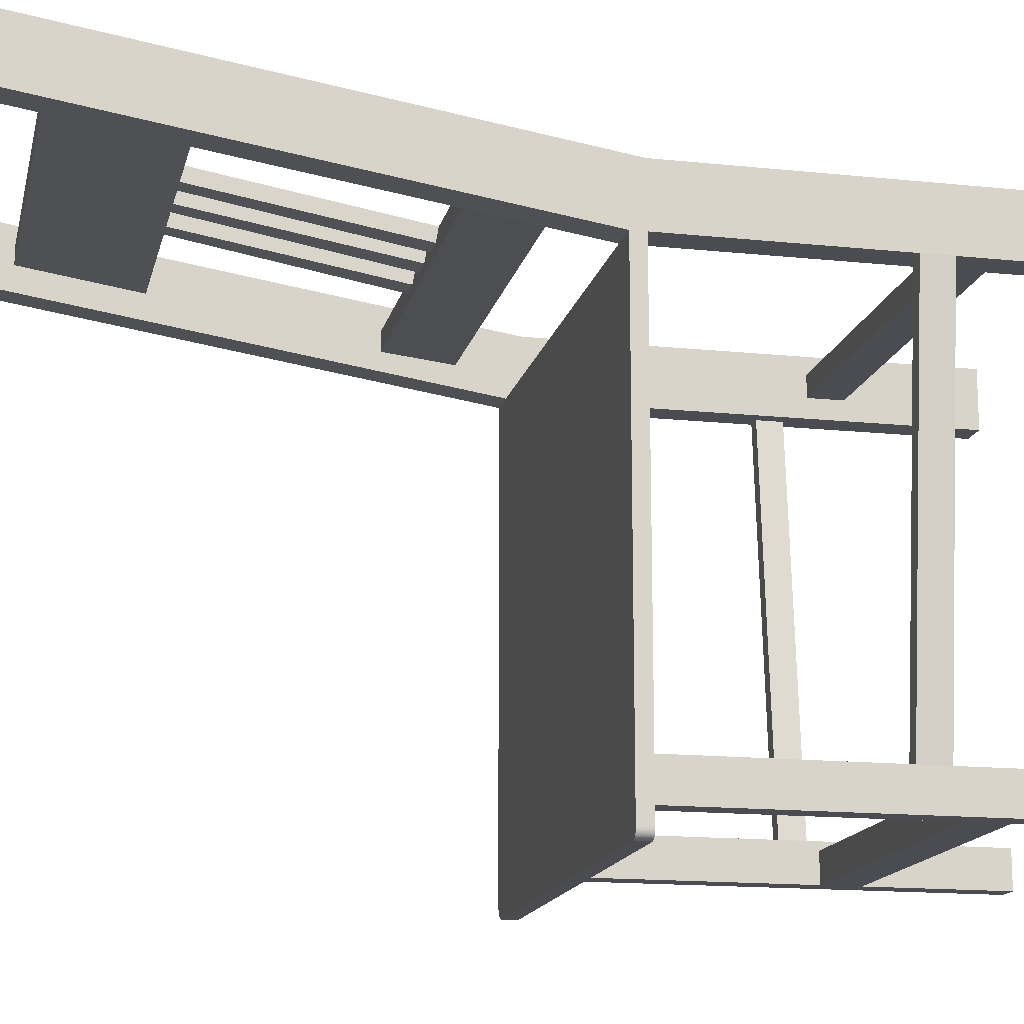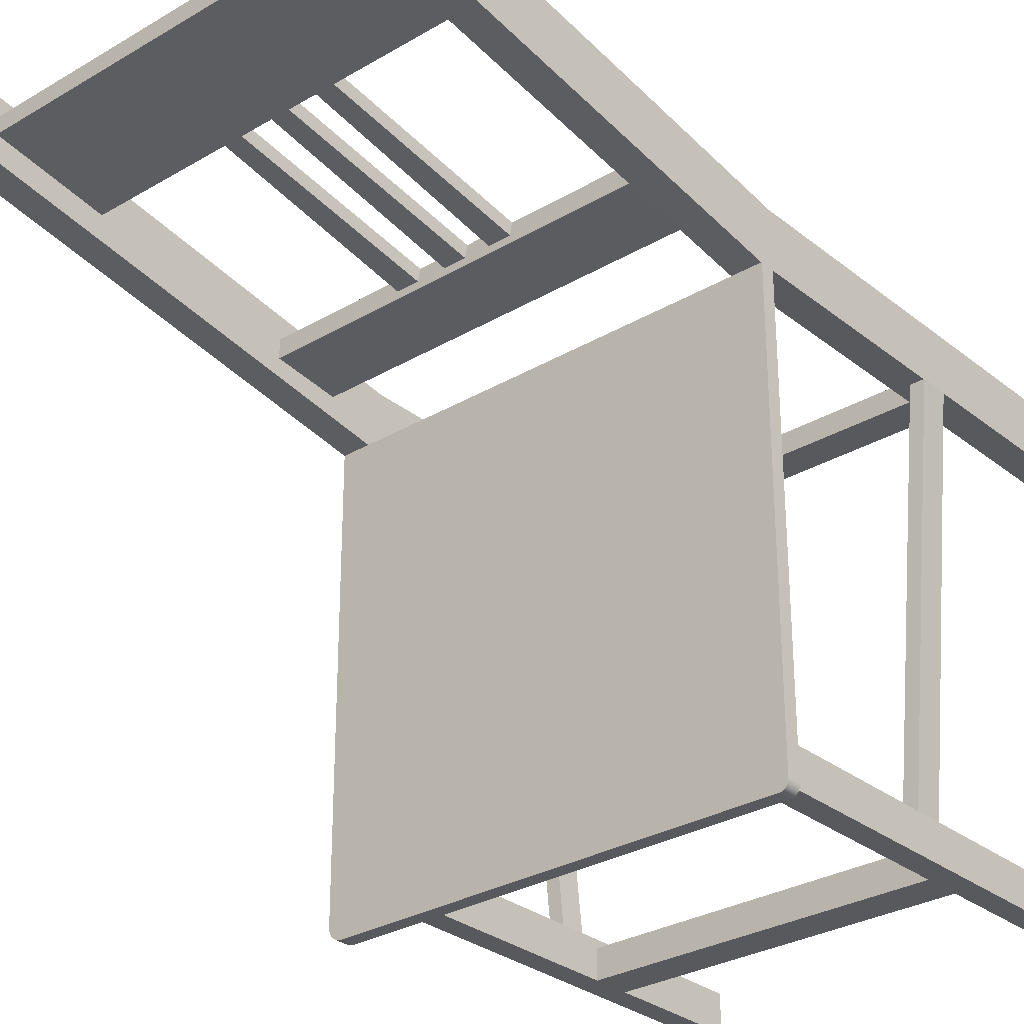
<metadata>
{"format":"obj","ext":"obj","renderer":"f3d","projection":"perspective","resolution":1024,"background":"white","views":[{"elev":-15.3,"azim":-102.5,"up":"+Z"},{"elev":-29.8,"azim":-139.1,"up":"+Z"}]}
</metadata>
<code>
v 0.1908 -0.06597 0.1082
v 0.1908 -0.07767 -0.2544
v 0.1908 -0.06597 -0.2544
v 0.1908 -0.07767 0.1082
v 0.1907 -0.07767 -0.2559
v 0.1907 -0.06597 -0.2559
v 0.1674 -0.07767 0.1082
v 0.1908 0.3503 0.1717
v 0.1674 -0.06597 0.1082
v 0.1908 -0.258 0.1082
v 0.1674 0.3503 0.1717
v 0.1904 -0.07767 -0.2574
v 0.1904 -0.06597 -0.2574
v 0.1674 -0.3229 0.1243
v -0.1586 -0.07767 0.1082
v 0.1908 -0.2788 0.1082
v 0.1908 0.3532 0.1752
v 0.1899 -0.07767 -0.2589
v 0.1899 -0.06597 -0.2589
v 0.1674 -0.02859 0.1309
v 0.1674 -0.4286 0.1082
v 0.1674 -0.2941 0.1243
v -0.1586 -0.06597 0.1082
v 0.161 -0.07767 -0.21
v 0.1908 -0.4286 0.1082
v 0.161 -0.2788 -0.21
v 0.1792 -0.2788 0.1093
v 0.1674 0.3532 0.1752
v 0.1908 0.3503 0.2215
v 0.1892 -0.07767 -0.2603
v 0.1892 -0.06597 -0.2603
v 0.1674 0.02606 0.1372
v 0.1674 -0.4286 0.1562
v -0.1586 -0.2941 0.1243
v -0.1761 -0.06597 -0.2661
v -0.183 -0.07767 0.1082
v -0.1586 0.3475 0.1713
v 0.142 -0.07767 -0.21
v 0.161 -0.07767 -0.2407
v 0.161 -0.258 -0.21
v 0.1792 -0.258 0.1093
v 0.1908 -0.07767 0.1562
v 0.1674 0.2883 0.1825
v 0.1908 0.3556 0.1791
v 0.1884 -0.07767 -0.2615
v 0.1884 -0.06597 -0.2615
v 0.1674 -0.2941 0.1421
v -0.1586 0.02606 0.1372
v 0.1674 0.02606 0.1528
v 0.1674 -0.3229 0.1421
v -0.1586 -0.3229 0.1243
v 0.179 -0.06597 -0.2661
v -0.183 -0.06597 0.1082
v -0.1761 -0.07767 -0.2661
v -0.183 -0.2531 0.1082
v -0.1586 -0.02859 0.1309
v -0.183 0.3475 0.1713
v 0.142 -0.07767 -0.2407
v 0.179 -0.07767 -0.2661
v 0.161 -0.4286 -0.2407
v 0.161 -0.4286 -0.21
v 0.1494 -0.258 -0.2089
v 0.1494 -0.2788 -0.2089
v 0.1908 -0.4286 0.1562
v 0.1674 0.1954 0.1683
v 0.1674 0.3556 0.1791
v 0.1674 -0.07767 0.1562
v 0.1908 0.3576 0.1832
v 0.1873 -0.07767 -0.2627
v 0.1873 -0.06597 -0.2627
v 0.1674 -0.02859 0.1444
v -0.1586 -0.3229 0.1421
v -0.1586 -0.4286 0.1082
v -0.1586 -0.2941 0.1421
v 0.1806 -0.06597 -0.266
v -0.1771 -0.06597 -0.2661
v -0.1835 -0.07767 0.1082
v -0.183 -0.07767 0.1562
v -0.1551 -0.07767 -0.2407
v -0.1771 -0.07767 -0.2661
v -0.183 -0.277 0.1082
v -0.183 -0.4286 0.1562
v -0.183 0.3512 0.1744
v -0.1361 -0.07767 -0.21
v 0.142 -0.2854 -0.2167
v 0.1806 -0.07767 -0.266
v 0.142 -0.3162 -0.2407
v 0.142 -0.4286 -0.21
v 0.142 -0.2854 -0.21
v -0.1586 0.2883 0.1825
v 0.1674 0.3576 0.1832
v 0.1674 0.3503 0.2215
v 0.1908 0.359 0.1875
v 0.1862 -0.07767 -0.2637
v 0.1862 -0.06597 -0.2637
v -0.1586 -0.02859 0.1444
v 0.05212 0.02606 0.1528
v -0.1586 -0.4286 0.1562
v 0.1821 -0.06597 -0.2657
v -0.1781 -0.06597 -0.2659
v -0.1835 -0.06597 0.1082
v -0.1833 -0.07767 -0.2606
v -0.1361 -0.07767 -0.2407
v -0.1551 -0.07767 -0.21
v -0.1781 -0.07767 -0.2659
v -0.1835 -0.2531 0.1082
v -0.1586 0.02606 0.1528
v -0.1586 0.3512 0.1744
v -0.183 0.3475 0.2211
v 0.142 -0.2854 -0.2407
v 0.1821 -0.07767 -0.2657
v 0.142 -0.4286 -0.2407
v 0.142 -0.3162 -0.21
v 0.1674 0.1954 0.1825
v -0.1586 0.1954 0.1683
v 0.1674 0.2883 0.1966
v 0.1674 0.3532 0.218
v 0.1908 0.3598 0.192
v 0.1849 -0.07767 -0.2646
v 0.1849 -0.06597 -0.2646
v 0.03358 0.02606 0.1528
v 0.1835 -0.06597 -0.2652
v -0.179 -0.06597 -0.2656
v -0.1833 -0.06597 -0.2606
v -0.1835 -0.06597 -0.2587
v -0.183 -0.07767 -0.2616
v -0.1835 -0.07767 -0.2597
v -0.1586 -0.07767 0.1562
v -0.1361 -0.2854 -0.2407
v -0.1551 -0.4286 -0.21
v -0.179 -0.07767 -0.2656
v -0.183 -0.4286 0.1082
v -0.1835 -0.277 0.1082
v -0.04867 0.02606 0.1528
v -0.1586 0.3543 0.1781
v -0.183 0.3543 0.1781
v -0.1551 -0.2489 -0.21
v 0.142 -0.3162 -0.2167
v 0.1835 -0.07767 -0.2652
v 0.05212 0.1954 0.1825
v -0.1586 0.2883 0.1966
v 0.1674 0.359 0.1875
v 0.1908 0.3532 0.218
v 0.1674 0.3556 0.2141
v 0.1908 0.3601 0.1966
v 0.00951 0.02606 0.1528
v 0.05212 0.02808 0.1413
v -0.1798 -0.06597 -0.2651
v -0.1586 0.3475 0.2211
v -0.183 -0.06597 -0.2616
v -0.1835 -0.06597 -0.2597
v -0.1835 -0.07767 -0.2587
v -0.1826 -0.07767 -0.2624
v -0.1361 -0.3162 -0.2407
v -0.1551 -0.4286 -0.2407
v -0.1551 -0.2728 -0.21
v -0.1798 -0.07767 -0.2651
v -0.1719 -0.2531 0.1092
v -0.03013 0.02606 0.1528
v -0.183 0.3568 0.1822
v -0.1361 -0.2854 -0.2167
v -0.1361 -0.3162 -0.2167
v 0.03669 0.1954 0.1825
v -0.1586 0.3586 0.1867
v -0.1586 0.1954 0.1825
v 0.1674 0.3598 0.192
v 0.1908 0.3556 0.2141
v 0.1674 0.3576 0.21
v 0.1674 0.3598 0.2011
v 0.1908 0.3598 0.2011
v -0.00903 0.02606 0.1528
v 0.05212 0.1974 0.1709
v 0.03358 0.02808 0.1413
v -0.1806 -0.06597 -0.2646
v -0.1586 0.3512 0.2179
v -0.1826 -0.06597 -0.2624
v -0.182 -0.07767 -0.2632
v -0.1361 -0.4286 -0.2407
v -0.1361 -0.3162 -0.21
v -0.1806 -0.07767 -0.2646
v -0.1719 -0.277 0.1092
v -0.03013 0.1954 0.1825
v -0.03013 0.02808 0.1413
v -0.1586 0.3568 0.1822
v -0.183 0.3586 0.1867
v -0.1361 -0.2854 -0.21
v -0.1435 -0.2728 -0.2089
v 0.03669 0.1974 0.1709
v 0.00951 0.1954 0.1825
v -0.1586 0.3597 0.1913
v -0.04555 0.1954 0.1825
v 0.1674 0.3601 0.1966
v 0.1908 0.3576 0.21
v 0.1674 0.359 0.2056
v 0.1908 0.359 0.2056
v 0.00951 0.02808 0.1413
v -0.1814 -0.06597 -0.264
v -0.183 0.3512 0.2179
v -0.1586 0.3543 0.2142
v -0.182 -0.06597 -0.2632
v -0.1814 -0.07767 -0.264
v -0.1361 -0.4286 -0.21
v -0.1435 -0.2489 -0.2089
v -0.03013 0.1974 0.1709
v -0.04867 0.02808 0.1413
v -0.183 0.3597 0.1913
v -0.00591 0.1954 0.1825
v -0.1586 0.3601 0.1962
v -0.1586 0.3597 0.201
v 0.00951 0.1974 0.1709
v -0.00903 0.02808 0.1413
v -0.183 0.3543 0.2142
v -0.1586 0.3568 0.2101
v -0.04555 0.1974 0.1709
v -0.183 0.3601 0.1962
v -0.00591 0.1974 0.1709
v -0.1586 0.3586 0.2056
v -0.183 0.3568 0.2101
v -0.183 0.3597 0.201
v -0.183 0.3586 0.2056
g mesh1_mesh1-geometry
f 1 2 3
f 2 1 4
f 5 3 2
f 6 1 3
f 1 7 4
f 8 4 1
f 7 2 4
f 3 5 6
f 2 7 5
f 1 6 9
f 7 1 9
f 10 7 4
f 4 8 10
f 1 11 8
f 12 6 5
f 5 7 12
f 9 6 13
f 11 1 9
f 7 14 9
f 9 15 7
f 16 7 10
f 10 8 16
f 11 17 8
f 6 12 13
f 12 7 18
f 9 13 19
f 9 20 11
f 21 14 7
f 22 9 14
f 15 9 23
f 15 24 7
f 25 7 16
f 26 10 16
f 10 27 16
f 16 8 25
f 17 11 28
f 29 8 17
f 18 13 12
f 18 7 30
f 13 18 19
f 9 19 31
f 20 9 22
f 11 20 32
f 14 21 33
f 7 25 21
f 14 34 22
f 9 35 23
f 23 36 15
f 37 15 23
f 24 15 38
f 39 7 24
f 10 26 40
f 27 26 16
f 27 10 41
f 25 8 42
f 11 43 28
f 28 44 17
f 42 8 29
f 29 17 44
f 30 7 45
f 30 19 18
f 19 30 31
f 9 31 46
f 47 20 22
f 20 48 32
f 11 32 49
f 25 33 21
f 14 33 50
f 34 14 51
f 34 47 22
f 9 52 35
f 23 35 53
f 36 23 53
f 54 15 36
f 15 55 36
f 15 37 56
f 23 57 37
f 38 15 58
f 38 40 24
f 59 7 39
f 24 60 39
f 61 40 26
f 38 26 40
f 26 62 40
f 40 41 10
f 26 27 63
f 41 63 27
f 25 42 64
f 11 65 43
f 28 43 66
f 44 28 66
f 29 67 42
f 29 44 68
f 45 7 69
f 45 31 30
f 31 45 46
f 9 46 70
f 20 47 71
f 48 20 56
f 48 49 32
f 11 49 67
f 33 25 64
f 50 33 47
f 72 14 50
f 14 72 51
f 51 73 34
f 47 34 74
f 9 75 52
f 59 35 52
f 53 35 76
f 57 23 53
f 53 77 36
f 78 53 36
f 54 79 15
f 54 36 80
f 15 81 55
f 55 82 36
f 56 37 48
f 15 56 73
f 83 37 57
f 58 15 84
f 58 85 38
f 61 24 40
f 86 7 59
f 59 39 54
f 60 24 61
f 60 87 39
f 26 88 61
f 89 26 38
f 62 26 63
f 41 40 62
f 63 41 62
f 42 33 64
f 11 67 65
f 65 90 43
f 66 43 91
f 66 68 44
f 67 29 92
f 33 42 67
f 29 68 93
f 69 7 94
f 69 46 45
f 46 69 70
f 9 70 95
f 47 33 71
f 96 20 71
f 20 96 56
f 49 48 97
f 67 49 33
f 47 72 50
f 98 51 72
f 73 51 98
f 73 56 34
f 56 74 34
f 72 47 74
f 9 99 75
f 86 52 75
f 35 59 54
f 52 86 59
f 54 76 35
f 53 76 100
f 53 78 57
f 77 53 101
f 102 36 77
f 36 82 78
f 54 103 79
f 104 15 79
f 80 36 105
f 76 54 80
f 73 81 15
f 81 106 55
f 81 82 55
f 48 37 107
f 37 83 108
f 57 109 83
f 84 15 104
f 103 58 84
f 85 58 110
f 38 85 89
f 111 7 86
f 54 39 58
f 88 60 61
f 87 60 112
f 39 87 110
f 88 26 113
f 113 26 89
f 67 114 65
f 90 65 115
f 90 116 43
f 91 43 116
f 68 66 91
f 29 117 92
f 114 67 92
f 91 93 68
f 29 93 118
f 94 7 119
f 95 69 94
f 69 95 70
f 9 95 120
f 71 33 49
f 49 96 71
f 74 56 96
f 97 48 121
f 107 49 97
f 98 72 96
f 82 73 98
f 74 96 72
f 9 122 99
f 111 75 99
f 75 111 86
f 80 100 76
f 53 100 123
f 57 78 109
f 53 124 101
f 125 77 101
f 126 36 102
f 102 77 127
f 82 128 78
f 54 58 103
f 129 79 103
f 79 130 104
f 105 36 131
f 100 80 105
f 81 73 132
f 106 81 133
f 82 81 132
f 107 37 128
f 134 48 107
f 83 135 108
f 90 37 108
f 83 109 136
f 137 84 104
f 84 129 103
f 39 110 58
f 129 85 110
f 110 85 129
f 85 87 110
f 110 87 85
f 89 138 85
f 139 7 111
f 60 88 112
f 88 87 112
f 87 129 110
f 110 129 87
f 138 88 113
f 138 89 113
f 140 65 114
f 65 140 115
f 115 37 90
f 116 90 141
f 91 116 142
f 117 29 143
f 144 92 117
f 114 92 116
f 93 91 142
f 142 118 93
f 29 118 145
f 119 7 139
f 120 94 119
f 94 120 95
f 9 120 122
f 96 49 107
f 121 48 146
f 107 97 121
f 140 121 97
f 121 147 97
f 98 96 107
f 73 82 132
f 128 82 98
f 139 99 122
f 99 139 111
f 105 123 100
f 53 123 148
f 78 149 109
f 53 150 124
f 101 124 151
f 77 125 152
f 101 151 125
f 153 36 126
f 102 150 126
f 127 77 152
f 127 124 102
f 149 78 128
f 154 79 129
f 130 79 155
f 104 130 156
f 131 36 157
f 123 105 131
f 137 133 106
f 106 133 137
f 133 158 106
f 106 158 133
f 128 37 115
f 98 107 128
f 159 48 134
f 107 159 134
f 135 83 136
f 90 108 135
f 136 109 160
f 156 84 137
f 104 156 137
f 129 84 161
f 85 129 161
f 161 129 85
f 87 85 138
f 138 85 87
f 85 162 138
f 138 162 85
f 87 88 138
f 129 87 154
f 154 87 129
f 116 140 114
f 115 140 163
f 90 164 141
f 165 116 141
f 142 116 166
f 29 167 143
f 143 144 117
f 168 92 144
f 116 92 169
f 118 142 166
f 166 145 118
f 29 145 170
f 122 119 139
f 119 122 120
f 146 48 171
f 107 121 146
f 121 140 163
f 97 172 140
f 147 121 173
f 172 97 147
f 131 148 123
f 53 148 174
f 175 109 149
f 53 176 150
f 150 102 124
f 124 127 151
f 151 152 125
f 177 36 153
f 126 176 153
f 176 126 150
f 152 151 127
f 128 165 149
f 178 79 154
f 161 154 129
f 129 154 161
f 79 178 155
f 178 130 155
f 130 179 156
f 157 36 180
f 148 131 157
f 133 137 156
f 156 137 133
f 158 137 106
f 106 137 158
f 158 133 181
f 181 133 158
f 165 128 115
f 171 48 159
f 182 134 159
f 134 183 159
f 107 171 159
f 136 184 135
f 90 135 184
f 160 109 185
f 184 136 160
f 156 186 84
f 137 187 156
f 161 84 186
f 162 85 161
f 161 85 162
f 162 87 138
f 138 87 162
f 87 162 154
f 154 162 87
f 140 116 163
f 140 188 163
f 115 163 189
f 90 184 164
f 141 164 190
f 191 116 165
f 149 165 141
f 166 116 192
f 29 193 167
f 144 143 167
f 194 92 168
f 167 168 144
f 169 92 194
f 192 116 169
f 145 166 192
f 192 170 145
f 29 170 195
f 107 146 171
f 189 171 146
f 171 196 146
f 188 121 163
f 188 140 172
f 121 188 173
f 188 147 173
f 147 188 172
f 157 174 148
f 53 174 197
f 109 175 198
f 149 199 175
f 53 200 176
f 201 36 177
f 153 200 177
f 200 153 176
f 162 178 154
f 154 161 162
f 162 161 154
f 130 178 202
f 179 130 202
f 156 179 186
f 180 36 201
f 174 157 180
f 137 158 203
f 203 158 137
f 181 203 158
f 158 203 181
f 115 191 165
f 134 182 191
f 159 204 182
f 183 134 205
f 204 159 183
f 185 109 206
f 164 160 185
f 160 164 184
f 187 137 203
f 186 162 161
f 163 116 189
f 115 189 207
f 185 190 164
f 141 190 208
f 182 116 191
f 149 141 209
f 29 195 193
f 168 167 193
f 193 194 168
f 195 169 194
f 170 192 169
f 169 195 170
f 171 189 207
f 146 210 189
f 196 171 211
f 210 146 196
f 180 197 174
f 53 197 200
f 175 212 198
f 212 109 198
f 149 213 199
f 212 175 199
f 177 197 201
f 197 177 200
f 178 162 202
f 202 162 179
f 162 186 179
f 197 180 201
f 203 181 187
f 187 181 203
f 115 182 191
f 182 214 191
f 214 134 191
f 214 182 204
f 134 214 205
f 214 183 205
f 183 214 204
f 206 109 215
f 190 185 206
f 189 116 207
f 189 216 207
f 115 207 182
f 206 208 190
f 141 208 209
f 207 116 182
f 149 209 217
f 194 193 195
f 216 171 207
f 216 189 210
f 171 216 211
f 216 196 211
f 196 216 210
f 218 109 212
f 149 217 213
f 218 199 213
f 199 218 212
f 215 109 219
f 208 206 215
f 215 209 208
f 219 217 209
f 220 109 218
f 220 213 217
f 213 220 218
f 219 109 220
f 209 215 219
f 217 219 220
g mesh1_mesh1-geometry
f 3 2 1
f 4 1 2
f 2 3 5
f 3 1 6
f 4 7 1
f 1 4 8
f 4 2 7
f 6 5 3
f 5 7 2
f 9 6 1
f 9 1 7
f 4 7 10
f 10 8 4
f 8 11 1
f 5 6 12
f 12 7 5
f 13 6 9
f 9 1 11
f 9 14 7
f 7 15 9
f 10 7 16
f 16 8 10
f 8 17 11
f 13 12 6
f 18 7 12
f 19 13 9
f 11 20 9
f 7 14 21
f 14 9 22
f 23 9 15
f 7 24 15
f 16 7 25
f 16 10 26
f 16 27 10
f 25 8 16
f 28 11 17
f 17 8 29
f 12 13 18
f 30 7 18
f 19 18 13
f 31 19 9
f 22 9 20
f 32 20 11
f 33 21 14
f 21 25 7
f 22 34 14
f 23 35 9
f 15 36 23
f 23 15 37
f 38 15 24
f 24 7 39
f 40 26 10
f 16 26 27
f 41 10 27
f 42 8 25
f 28 43 11
f 17 44 28
f 29 8 42
f 44 17 29
f 45 7 30
f 18 19 30
f 31 30 19
f 46 31 9
f 22 20 47
f 32 48 20
f 49 32 11
f 21 33 25
f 50 33 14
f 51 14 34
f 22 47 34
f 35 52 9
f 53 35 23
f 53 23 36
f 36 15 54
f 36 55 15
f 56 37 15
f 37 57 23
f 58 15 38
f 24 40 38
f 39 7 59
f 39 60 24
f 26 40 61
f 40 26 38
f 40 62 26
f 10 41 40
f 63 27 26
f 27 63 41
f 64 42 25
f 43 65 11
f 66 43 28
f 66 28 44
f 42 67 29
f 68 44 29
f 69 7 45
f 30 31 45
f 46 45 31
f 70 46 9
f 71 47 20
f 56 20 48
f 32 49 48
f 67 49 11
f 64 25 33
f 47 33 50
f 50 14 72
f 51 72 14
f 34 73 51
f 74 34 47
f 52 75 9
f 52 35 59
f 76 35 53
f 53 23 57
f 36 77 53
f 36 53 78
f 15 79 54
f 80 36 54
f 55 81 15
f 36 82 55
f 48 37 56
f 73 56 15
f 57 37 83
f 84 15 58
f 38 85 58
f 40 24 61
f 59 7 86
f 54 39 59
f 61 24 60
f 39 87 60
f 61 88 26
f 38 26 89
f 63 26 62
f 62 40 41
f 62 41 63
f 64 33 42
f 65 67 11
f 43 90 65
f 91 43 66
f 44 68 66
f 92 29 67
f 67 42 33
f 93 68 29
f 94 7 69
f 45 46 69
f 70 69 46
f 95 70 9
f 71 33 47
f 71 20 96
f 56 96 20
f 97 48 49
f 33 49 67
f 50 72 47
f 72 51 98
f 98 51 73
f 34 56 73
f 34 74 56
f 74 47 72
f 75 99 9
f 75 52 86
f 54 59 35
f 59 86 52
f 35 76 54
f 100 76 53
f 57 78 53
f 101 53 77
f 77 36 102
f 78 82 36
f 79 103 54
f 79 15 104
f 105 36 80
f 80 54 76
f 15 81 73
f 55 106 81
f 55 82 81
f 107 37 48
f 108 83 37
f 83 109 57
f 104 15 84
f 84 58 103
f 110 58 85
f 89 85 38
f 86 7 111
f 58 39 54
f 61 60 88
f 112 60 87
f 110 87 39
f 113 26 88
f 89 26 113
f 65 114 67
f 115 65 90
f 43 116 90
f 116 43 91
f 91 66 68
f 92 117 29
f 92 67 114
f 68 93 91
f 118 93 29
f 119 7 94
f 94 69 95
f 70 95 69
f 120 95 9
f 49 33 71
f 71 96 49
f 96 56 74
f 121 48 97
f 97 49 107
f 96 72 98
f 98 73 82
f 72 96 74
f 99 122 9
f 99 75 111
f 86 111 75
f 76 100 80
f 123 100 53
f 109 78 57
f 101 124 53
f 101 77 125
f 102 36 126
f 127 77 102
f 78 128 82
f 103 58 54
f 103 79 129
f 104 130 79
f 131 36 105
f 105 80 100
f 132 73 81
f 133 81 106
f 132 81 82
f 128 37 107
f 107 48 134
f 108 135 83
f 108 37 90
f 136 109 83
f 104 84 137
f 103 129 84
f 58 110 39
f 85 138 89
f 111 7 139
f 112 88 60
f 112 87 88
f 113 88 138
f 113 89 138
f 114 65 140
f 115 140 65
f 90 37 115
f 141 90 116
f 142 116 91
f 143 29 117
f 117 92 144
f 116 92 114
f 142 91 93
f 93 118 142
f 145 118 29
f 139 7 119
f 119 94 120
f 95 120 94
f 122 120 9
f 107 49 96
f 146 48 121
f 121 97 107
f 97 121 140
f 97 147 121
f 107 96 98
f 132 82 73
f 98 82 128
f 122 99 139
f 111 139 99
f 100 123 105
f 148 123 53
f 109 149 78
f 124 150 53
f 151 124 101
f 152 125 77
f 125 151 101
f 126 36 153
f 126 150 102
f 152 77 127
f 102 124 127
f 128 78 149
f 129 79 154
f 155 79 130
f 156 130 104
f 157 36 131
f 131 105 123
f 115 37 128
f 128 107 98
f 134 48 159
f 134 159 107
f 136 83 135
f 135 108 90
f 160 109 136
f 137 84 156
f 137 156 104
f 161 84 129
f 138 88 87
f 114 140 116
f 163 140 115
f 141 164 90
f 141 116 165
f 166 116 142
f 143 167 29
f 117 144 143
f 144 92 168
f 169 92 116
f 166 142 118
f 118 145 166
f 170 145 29
f 139 119 122
f 120 122 119
f 171 48 146
f 146 121 107
f 163 140 121
f 140 172 97
f 173 121 147
f 147 97 172
f 123 148 131
f 174 148 53
f 149 109 175
f 150 176 53
f 124 102 150
f 151 127 124
f 125 152 151
f 153 36 177
f 153 176 126
f 150 126 176
f 127 151 152
f 149 165 128
f 154 79 178
f 155 178 79
f 155 130 178
f 156 179 130
f 180 36 157
f 157 131 148
f 115 128 165
f 159 48 171
f 159 134 182
f 159 183 134
f 159 171 107
f 135 184 136
f 184 135 90
f 185 109 160
f 160 136 184
f 84 186 156
f 156 187 137
f 186 84 161
f 163 116 140
f 163 188 140
f 189 163 115
f 164 184 90
f 190 164 141
f 165 116 191
f 141 165 149
f 192 116 166
f 167 193 29
f 167 143 144
f 168 92 194
f 144 168 167
f 194 92 169
f 169 116 192
f 192 166 145
f 145 170 192
f 195 170 29
f 171 146 107
f 146 171 189
f 146 196 171
f 163 121 188
f 172 140 188
f 173 188 121
f 173 147 188
f 172 188 147
f 148 174 157
f 197 174 53
f 198 175 109
f 175 199 149
f 176 200 53
f 177 36 201
f 177 200 153
f 176 153 200
f 154 178 162
f 202 178 130
f 202 130 179
f 186 179 156
f 201 36 180
f 180 157 174
f 165 191 115
f 191 182 134
f 182 204 159
f 205 134 183
f 183 159 204
f 206 109 185
f 185 160 164
f 184 164 160
f 203 137 187
f 161 162 186
f 189 116 163
f 207 189 115
f 164 190 185
f 208 190 141
f 191 116 182
f 209 141 149
f 193 195 29
f 193 167 168
f 168 194 193
f 194 169 195
f 169 192 170
f 170 195 169
f 207 189 171
f 189 210 146
f 211 171 196
f 196 146 210
f 174 197 180
f 200 197 53
f 198 212 175
f 198 109 212
f 199 213 149
f 199 175 212
f 201 197 177
f 200 177 197
f 202 162 178
f 179 162 202
f 179 186 162
f 201 180 197
f 191 182 115
f 191 214 182
f 191 134 214
f 204 182 214
f 205 214 134
f 205 183 214
f 204 214 183
f 215 109 206
f 206 185 190
f 207 116 189
f 207 216 189
f 182 207 115
f 190 208 206
f 209 208 141
f 182 116 207
f 217 209 149
f 195 193 194
f 207 171 216
f 210 189 216
f 211 216 171
f 211 196 216
f 210 216 196
f 212 109 218
f 213 217 149
f 213 199 218
f 212 218 199
f 219 109 215
f 215 206 208
f 208 209 215
f 209 217 219
f 218 109 220
f 217 213 220
f 218 220 213
f 220 109 219
f 219 215 209
f 220 219 217

</code>
